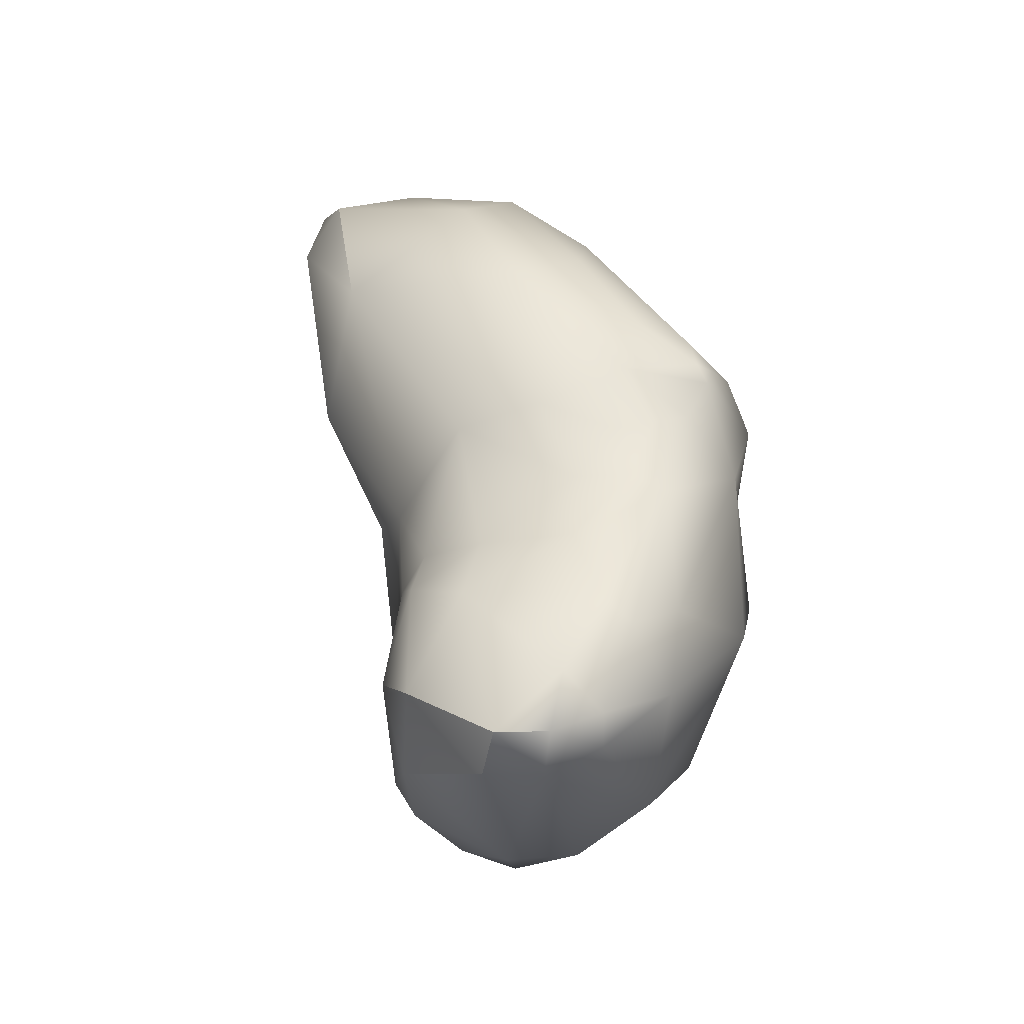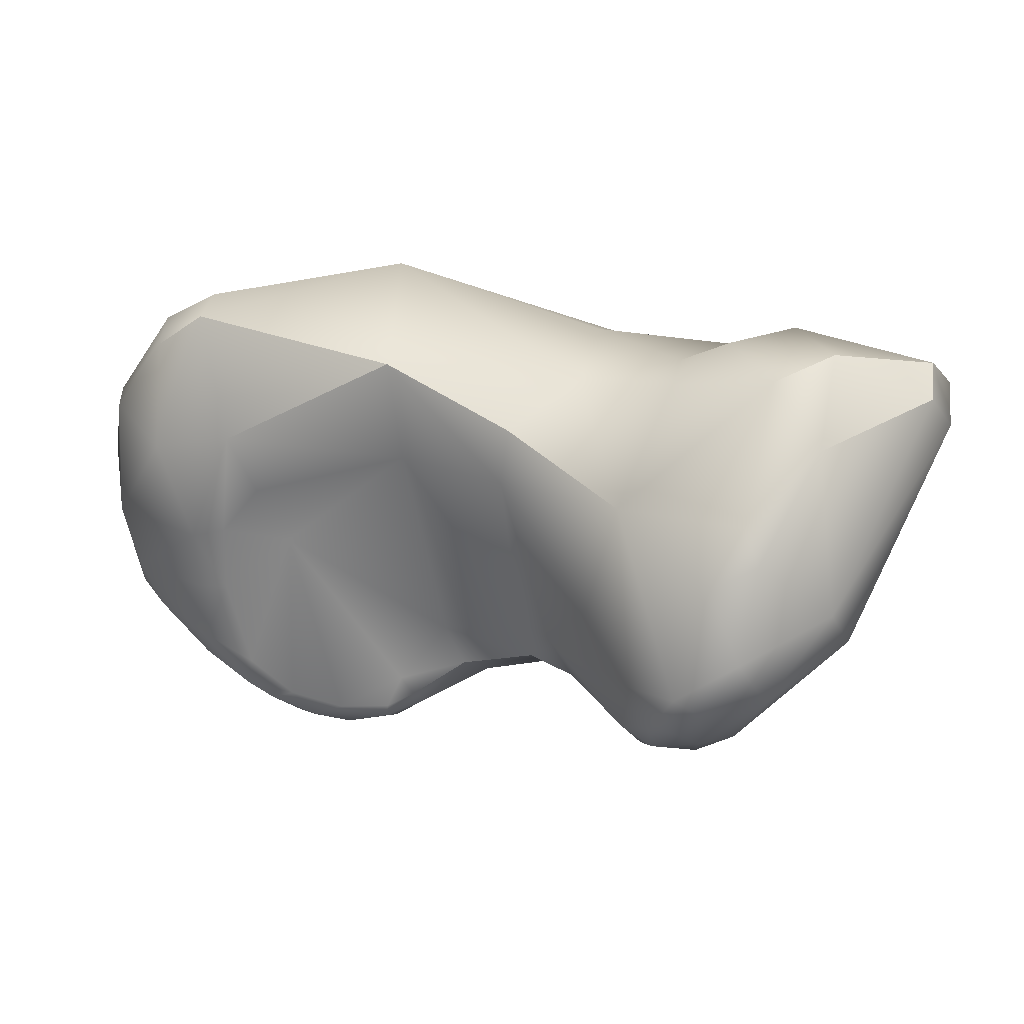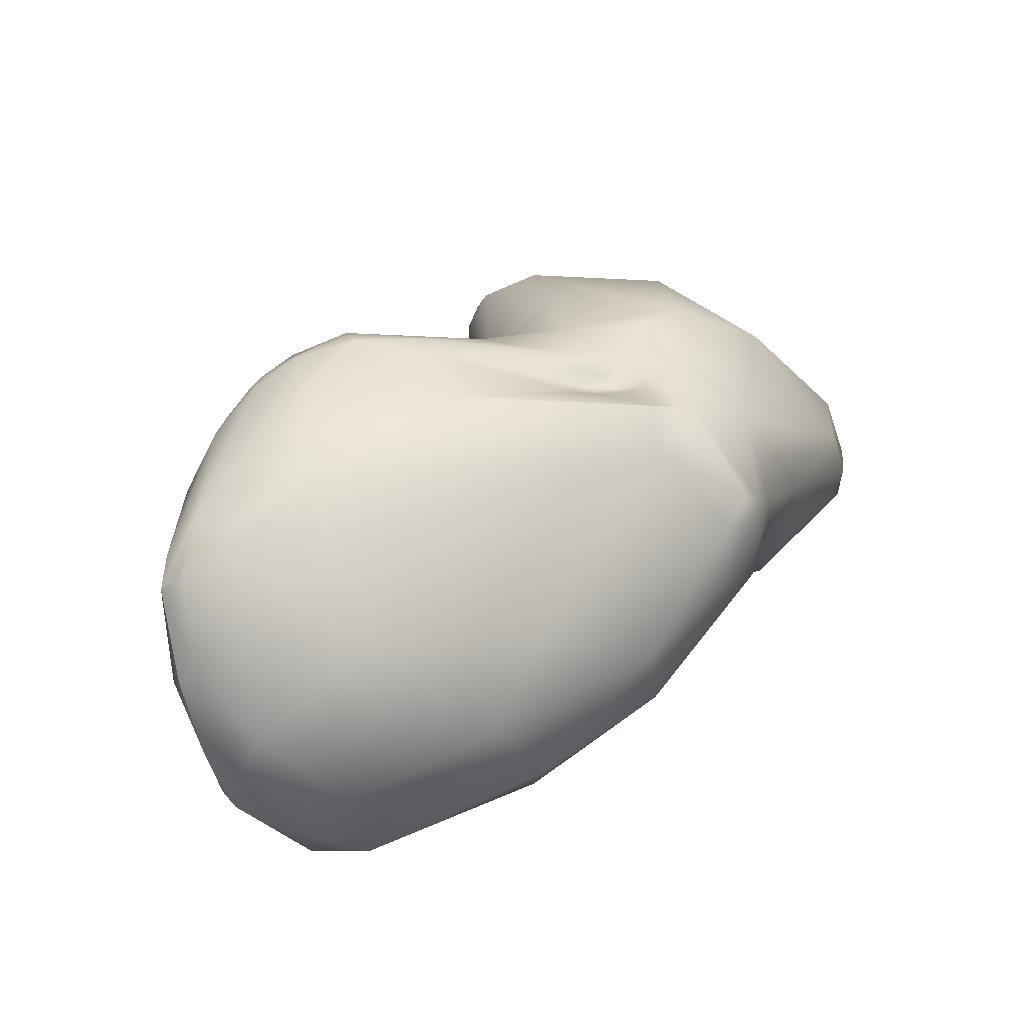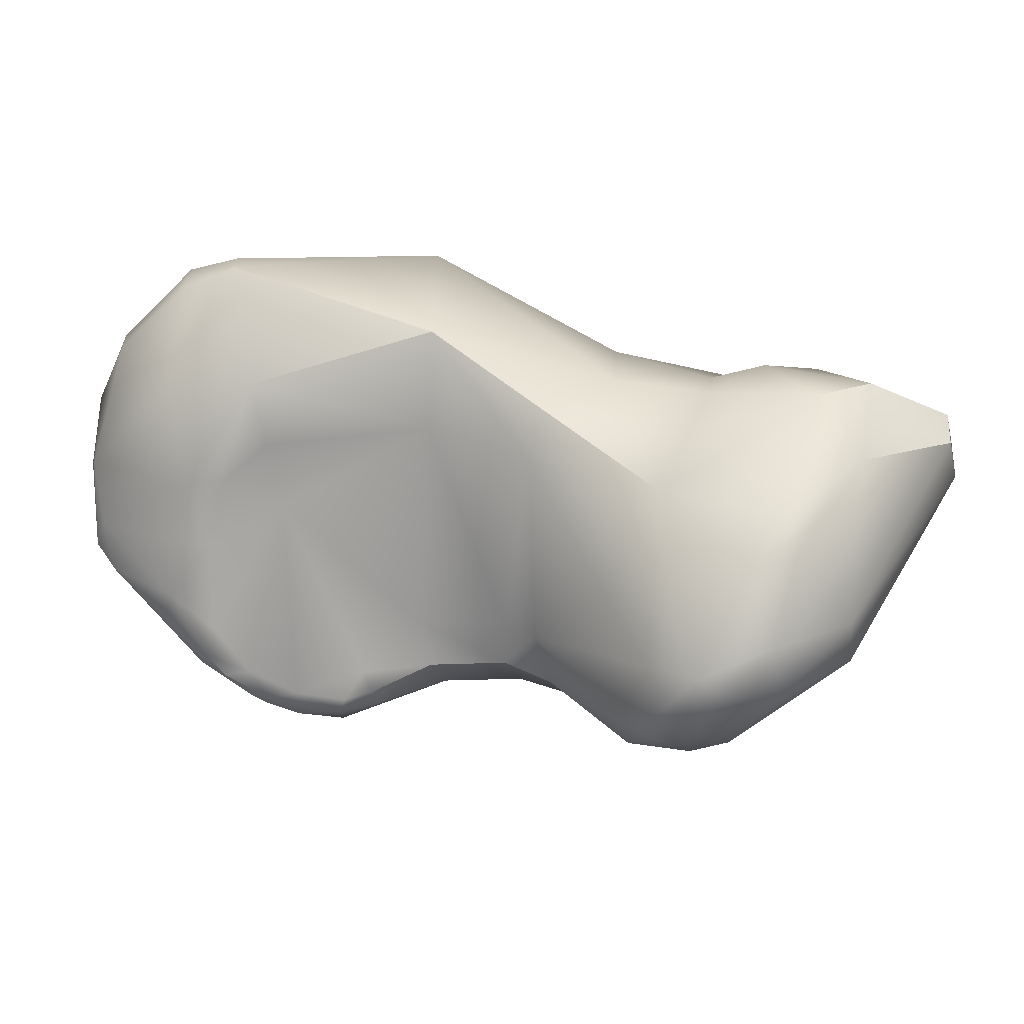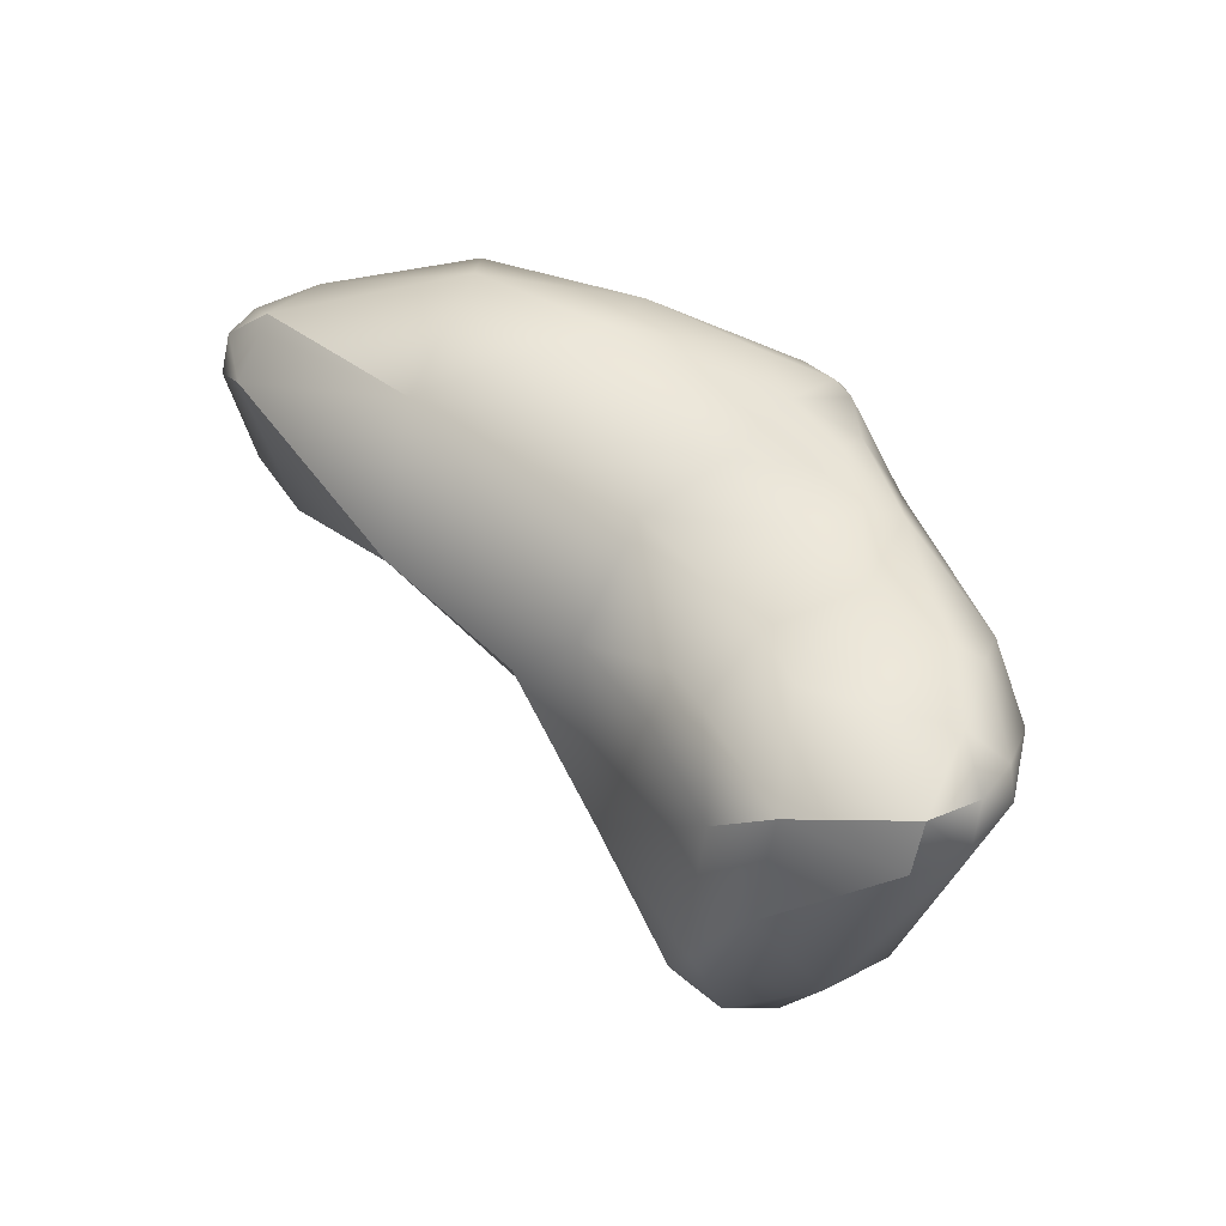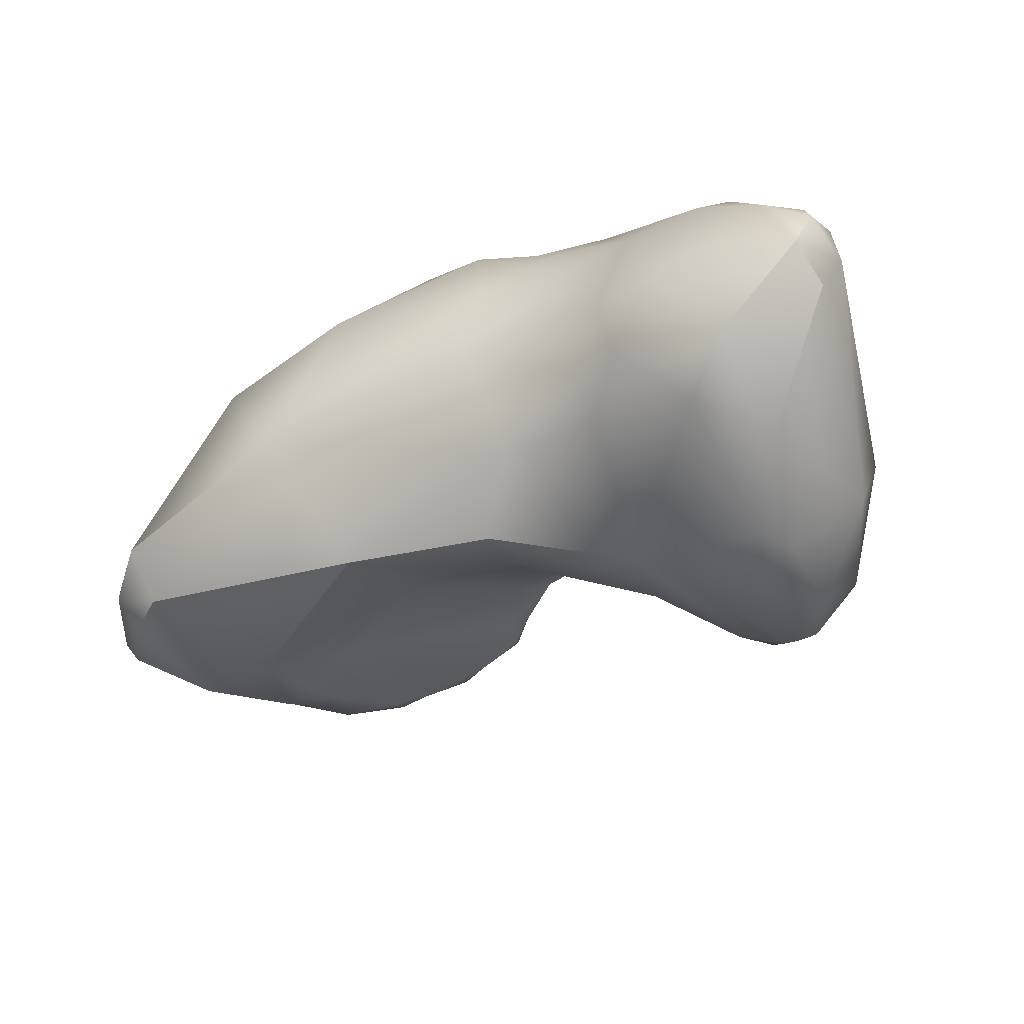
<metadata>
{"format":"obj","ext":"obj","renderer":"f3d","projection":"perspective","resolution":1024,"background":"white","views":[{"elev":31.0,"azim":60.2,"up":"+Z"},{"elev":-28.2,"azim":-5.7,"up":"+Z"},{"elev":56.4,"azim":-34.3,"up":"+Y"},{"elev":-39.7,"azim":-20.7,"up":"+Z"},{"elev":30.4,"azim":28.3,"up":"+Z"},{"elev":-79.9,"azim":40.3,"up":"+Y"}]}
</metadata>
<code>
v 250.8 -118.4 809.5
v 251 -119.8 809.4
v 250.8 -120 808.4
v 249.7 -117.8 808.2
v 249.6 -117.8 807.6
v 249.9 -116.1 808.2
v 249.5 -115.8 807.3
v 250.1 -113.8 806.1
v 250.7 -115.1 808.1
v 250.9 -118.9 805.6
v 249.7 -114.9 805.6
v 249.7 -114.4 806
v 250.3 -114 804.2
v 250.4 -112.9 804.3
v 252.3 -119.9 810.3
v 252 -117.2 810
v 252 -120.9 808.8
v 253.9 -113.5 808.2
v 251.3 -113 806.3
v 253 -120.2 805.2
v 253.9 -119 804.2
v 250.9 -112.4 804.5
v 251 -112.9 803.5
v 252.1 -111.9 803.4
v 252.3 -111.9 804.7
v 252.1 -117.3 803.6
v 252.9 -117.8 803.5
v 252.3 -115.7 802.7
v 252.5 -114.5 801.7
v 253 -116.1 802.6
v 252.5 -113.5 801.7
v 255.9 -115.9 811
v 254.8 -117.4 803.6
v 254.9 -111.5 804.5
v 253.9 -114.4 801
v 253.9 -112.8 800.9
v 253.8 -113.6 800.6
v 254.5 -113.2 800.3
v 255.1 -113.7 800.3
v 255.4 -112.9 800.1
v 255.4 -112.6 800.4
v 255.8 -113.2 799.9
v 255.9 -112.8 800
v 257.7 -122.1 810.2
v 257.1 -118.2 811.7
v 258 -114.6 810.1
v 257.4 -122.9 806.3
v 257.9 -121 804.4
v 259 -111.7 804
v 258.3 -114.4 800.6
v 258.7 -114 800.3
v 256.2 -111.8 801.7
v 256.6 -113.6 799.9
v 256.7 -112.3 800.3
v 256.9 -112.8 799.8
v 258 -113.8 800
v 258 -113.4 799.8
v 258.3 -112 801
v 258.3 -112.4 800.3
v 260.9 -118.7 811.3
v 260.8 -116.6 811.2
v 260.7 -122.9 804.3
v 260.6 -122 803.2
v 261.6 -117.4 801.2
v 259.6 -116 801.6
v 260.2 -115 800.9
v 261 -114.1 801.2
v 259.1 -113.3 800.4
v 259.7 -112.1 802.4
v 259.8 -112.2 801.8
v 261.5 -113.1 802.1
v 264.7 -120.2 809.4
v 265.2 -117.8 810.1
v 263.7 -116.6 810.5
v 264.3 -115.2 809.7
v 263.4 -121.9 808.5
v 262.8 -112.9 805.3
v 263.4 -113.2 807.7
v 264 -113 806.6
v 264.6 -113.9 805.4
v 265 -124.5 805.1
v 265.4 -124 806.3
v 262.7 -123.3 805.8
v 262.3 -113 804.7
v 262.4 -113.2 804.4
v 262.6 -113.2 804
v 263.2 -113.7 804.9
v 263.2 -113.7 804.5
v 263.2 -113.5 804.1
v 263.9 -114 804.9
v 263.3 -113.4 803.6
v 263.9 -113.8 805.3
v 263.9 -113.9 804.5
v 262.3 -117.9 800.5
v 262.1 -116.1 800.7
v 263 -114.9 801.2
v 264.2 -114.5 802.2
v 263.5 -124 801.5
v 263 -121.3 799.8
v 263.2 -116.9 799.8
v 264.1 -121.6 797.4
v 264.6 -121.1 796.5
v 264.2 -119.5 797.2
v 266.2 -118.8 809
v 266.5 -117.7 809.1
v 265.3 -115.6 809.7
v 265.2 -115.1 809.3
v 265.7 -115.5 809.3
v 266.5 -116.7 808.9
v 267.1 -123.2 807.4
v 266.9 -120.4 808.4
v 267.6 -119.2 808.5
v 267 -115.4 807
v 265.1 -113.6 806.9
v 266.6 -125 806.2
v 268.5 -124.6 807.1
v 265 -114.1 804.9
v 264.9 -114.1 804.1
v 266 -114.6 805.2
v 266.4 -114.6 804
v 266.2 -114.5 803.2
v 267.4 -126.3 804.2
v 265.1 -115.9 800.2
v 266.5 -125.6 800.2
v 266.9 -125.2 799.3
v 265.7 -124.7 798.8
v 266.6 -123.7 797.2
v 267.5 -122.5 796.7
v 265.1 -122.5 796.7
v 265.3 -121.4 796.2
v 265.8 -122.4 796.3
v 266 -120.7 796.3
v 267.2 -119.8 796.9
v 264.9 -118.4 797.2
v 264.9 -119.7 796.6
v 266.3 -118 797.7
v 266.2 -119.5 796.6
v 268.7 -121.6 808
v 270.7 -121.9 807.5
v 268.4 -118.5 808.2
v 269 -126.4 805.1
v 269.9 -116.9 804
v 267.6 -115 802.9
v 268.5 -126.3 802.2
v 270 -122 798.9
v 269.4 -118.2 799.9
v 269.2 -123.7 798.8
v 271.5 -121.6 807
v 271.2 -120 806.6
v 272 -123.8 806.6
v 272 -125.7 805.5
v 272.7 -124.5 805.6
v 272.8 -123.1 805.7
v 272.6 -124.6 804.2
v 273 -123.2 804.8
v 272.3 -120.9 805.1
v 271.8 -125.8 804.2
v 270.8 -120.3 800.5
v 249.7 -114.4 806
v 250.4 -112.9 804.3
v 250.4 -112.9 804.3
v 252.3 -119.9 810.3
v 252 -120.9 808.8
v 250.9 -112.4 804.5
v 251 -112.9 803.5
v 254.5 -113.2 800.3
v 257.4 -122.9 806.3
v 257.4 -122.9 806.3
v 260.7 -122.9 804.3
v 260.2 -115 800.9
v 264 -113 806.6
v 262.1 -116.1 800.7
v 269 -126.4 805.1
v 272 -125.7 805.5
v 272 -125.7 805.5
v 271.8 -125.8 804.2
g grp1
f 2 15 1
f 5 3 4
f 4 3 2
f 2 1 4
f 17 2 3
f 17 162 2
f 1 6 4
f 4 7 5
f 4 6 7
f 5 7 11
f 11 10 5
f 6 9 7
f 5 10 3
f 12 9 8
f 12 7 9
f 8 14 12
f 22 14 8
f 8 19 22
f 163 3 10
f 163 10 20
f 10 11 26
f 26 20 10
f 11 13 26
f 7 159 11
f 160 11 159
f 160 13 11
f 161 164 24
f 161 24 23
f 13 160 165
f 15 16 1
f 16 15 45
f 45 32 16
f 45 15 44
f 6 1 16
f 9 6 16
f 32 9 16
f 162 17 44
f 44 17 47
f 8 9 19
f 18 19 9
f 22 19 25
f 25 19 18
f 18 34 25
f 48 20 21
f 27 20 26
f 20 27 21
f 21 27 33
f 30 33 27
f 25 24 22
f 23 24 36
f 34 24 25
f 26 13 28
f 30 27 26
f 26 28 30
f 165 29 13
f 31 29 165
f 13 29 28
f 29 31 37
f 30 28 29
f 29 37 35
f 29 35 30
f 23 36 31
f 45 44 60
f 18 9 32
f 78 18 46
f 34 18 78
f 167 163 20
f 168 20 48
f 21 33 48
f 49 52 34
f 52 24 34
f 30 35 33
f 31 36 37
f 36 38 37
f 40 38 36
f 35 37 39
f 39 37 166
f 33 35 39
f 41 40 36
f 42 39 166
f 38 40 42
f 41 36 24
f 33 39 53
f 39 42 53
f 52 54 24
f 54 41 24
f 54 43 41
f 40 41 43
f 40 43 42
f 45 61 32
f 18 32 46
f 61 46 32
f 60 61 45
f 75 78 46
f 47 83 44
f 34 78 49
f 83 47 62
f 169 168 63
f 168 48 63
f 48 33 65
f 50 65 33
f 56 50 53
f 50 56 51
f 33 53 50
f 55 43 54
f 53 42 55
f 42 43 55
f 49 58 52
f 58 54 52
f 56 53 57
f 57 53 55
f 58 59 54
f 59 55 54
f 56 57 51
f 59 57 55
f 57 68 51
f 68 57 59
f 72 60 44
f 61 75 46
f 60 74 61
f 74 75 61
f 83 76 44
f 49 69 58
f 84 49 77
f 84 69 49
f 69 91 70
f 169 63 98
f 99 98 63
f 95 64 65
f 48 64 63
f 48 65 64
f 63 64 94
f 94 64 95
f 66 50 51
f 68 170 51
f 65 50 66
f 67 68 71
f 67 170 68
f 65 66 95
f 170 67 172
f 71 68 59
f 70 58 69
f 59 58 70
f 71 59 70
f 60 73 74
f 60 72 73
f 106 74 73
f 106 75 74
f 106 107 75
f 107 78 75
f 44 76 72
f 76 111 72
f 79 77 49
f 77 92 87
f 49 78 171
f 79 92 77
f 171 78 114
f 79 80 92
f 114 80 79
f 78 107 114
f 81 82 83
f 76 82 110
f 98 122 81
f 76 83 82
f 85 86 69
f 85 69 84
f 77 87 84
f 87 85 84
f 87 88 85
f 88 86 85
f 86 91 69
f 86 88 89
f 86 89 91
f 90 87 92
f 87 90 88
f 93 89 88
f 93 88 90
f 70 91 71
f 117 118 90
f 90 118 93
f 89 93 118
f 89 118 91
f 91 97 71
f 80 117 90
f 80 90 92
f 114 117 80
f 98 83 62
f 81 83 98
f 96 67 71
f 67 96 172
f 96 123 172
f 97 96 71
f 124 98 126
f 98 99 101
f 63 94 99
f 94 95 100
f 123 100 172
f 94 101 99
f 101 94 103
f 94 100 103
f 100 123 134
f 129 126 98
f 103 102 101
f 101 129 98
f 102 103 135
f 129 101 102
f 100 134 103
f 103 134 135
f 104 73 72
f 105 109 73
f 73 104 105
f 104 112 105
f 140 109 105
f 73 108 106
f 108 107 106
f 108 114 107
f 109 108 73
f 109 113 108
f 76 110 111
f 111 110 138
f 116 138 110
f 72 111 104
f 104 111 112
f 112 140 105
f 140 113 109
f 108 113 114
f 119 114 113
f 81 115 82
f 110 115 116
f 115 110 82
f 115 81 122
f 141 115 122
f 141 116 115
f 113 120 119
f 119 117 114
f 118 97 91
f 119 118 117
f 119 121 118
f 120 121 119
f 121 120 143
f 121 97 118
f 143 97 121
f 120 113 143
f 124 144 122
f 122 144 173
f 98 124 122
f 96 97 123
f 143 123 97
f 136 123 143
f 144 124 125
f 124 126 125
f 123 136 134
f 147 125 127
f 127 125 126
f 126 129 127
f 127 129 131
f 127 131 128
f 127 128 147
f 131 129 130
f 129 102 130
f 135 130 102
f 132 131 130
f 132 130 135
f 128 131 132
f 132 135 137
f 137 136 133
f 133 132 137
f 134 137 135
f 136 137 134
f 150 139 116
f 139 138 116
f 138 112 111
f 139 140 138
f 138 140 112
f 140 149 113
f 151 116 141
f 116 151 150
f 142 143 113
f 149 142 113
f 157 173 144
f 157 174 173
f 147 176 144
f 147 144 125
f 145 154 147
f 128 133 145
f 146 158 133
f 158 145 133
f 146 136 143
f 133 136 146
f 142 146 143
f 128 145 147
f 132 133 128
f 150 148 139
f 148 149 140
f 139 148 140
f 156 149 148
f 148 150 153
f 156 148 153
f 152 150 151
f 154 152 175
f 154 175 176
f 150 152 153
f 152 154 155
f 153 152 155
f 156 153 155
f 158 156 155
f 142 156 158
f 142 149 156
f 176 147 154
f 158 155 154
f 158 146 142
f 145 158 154

</code>
